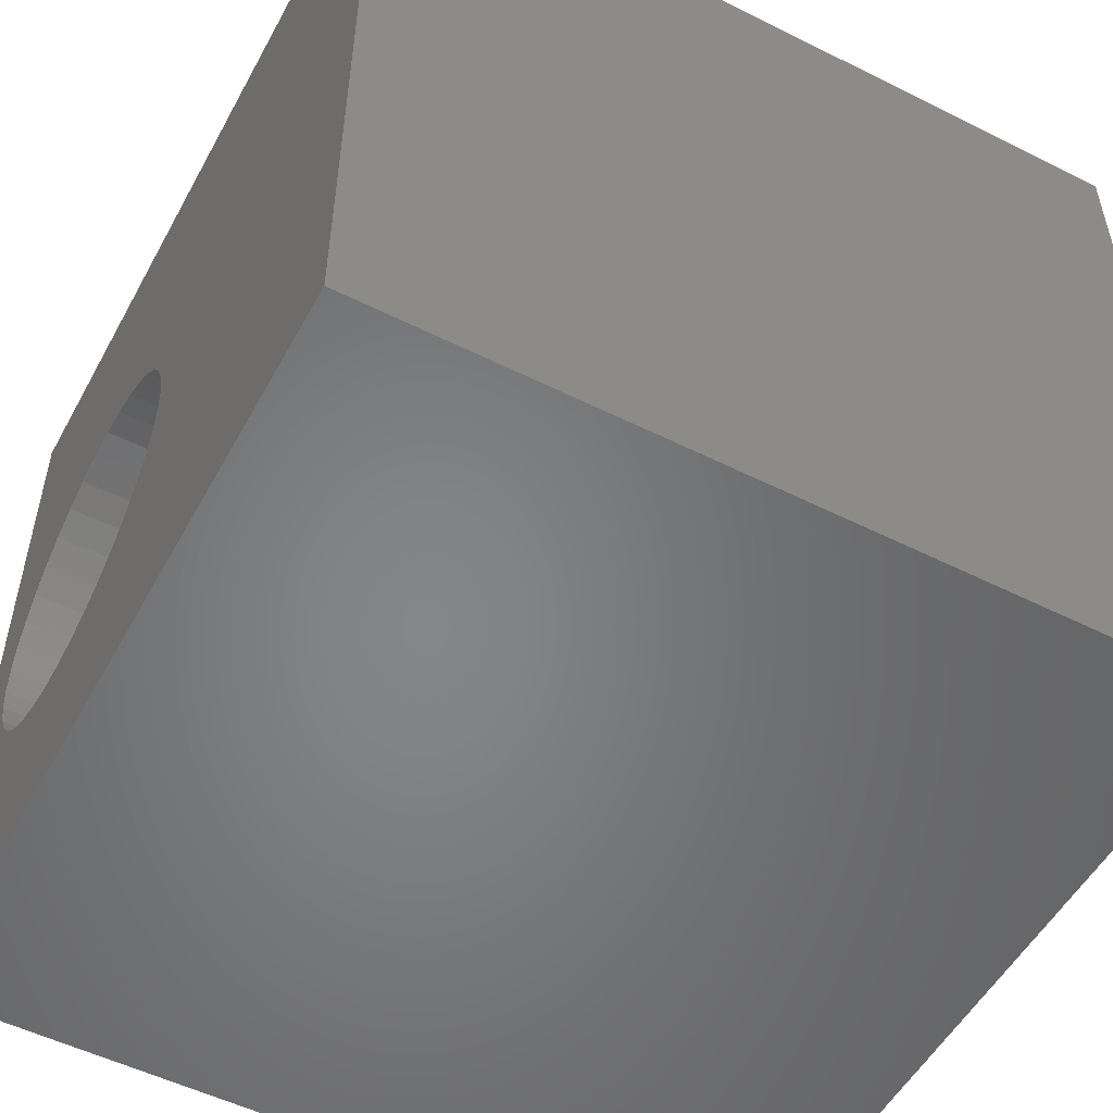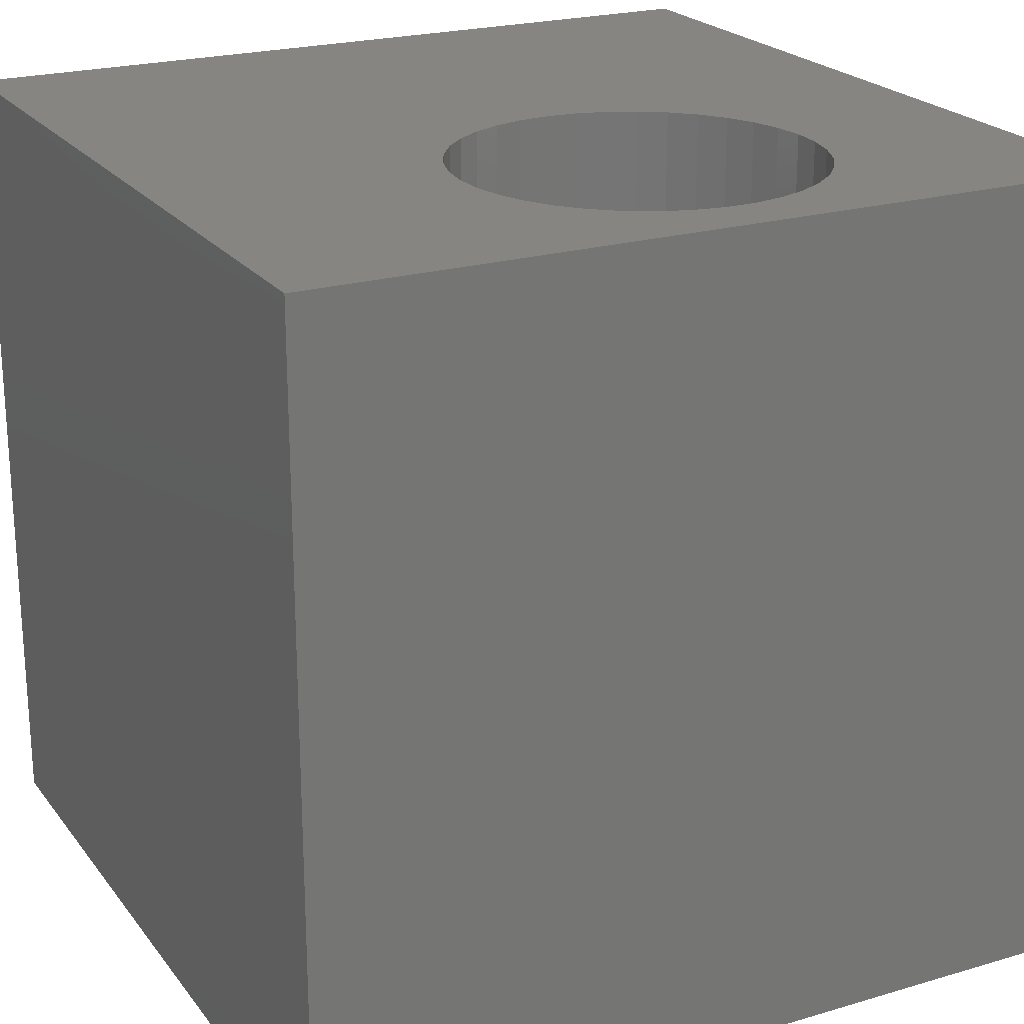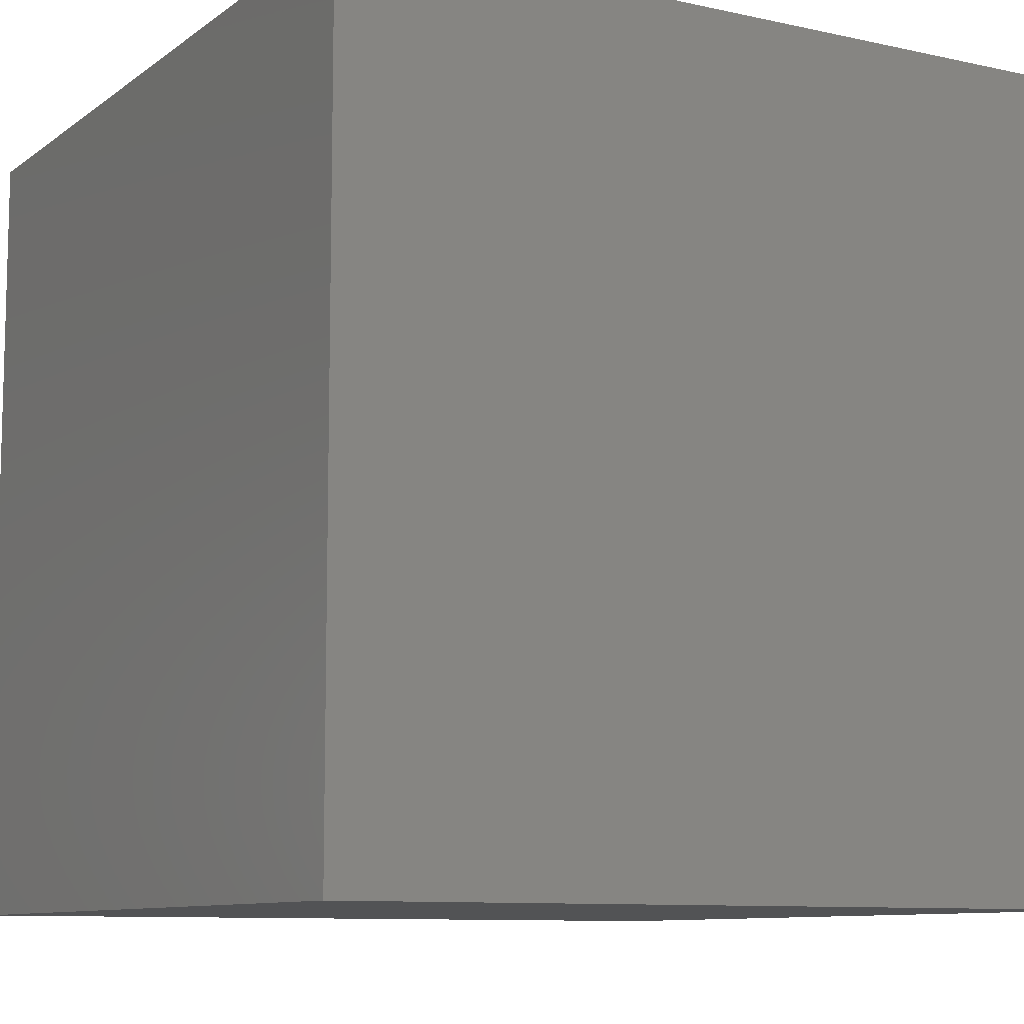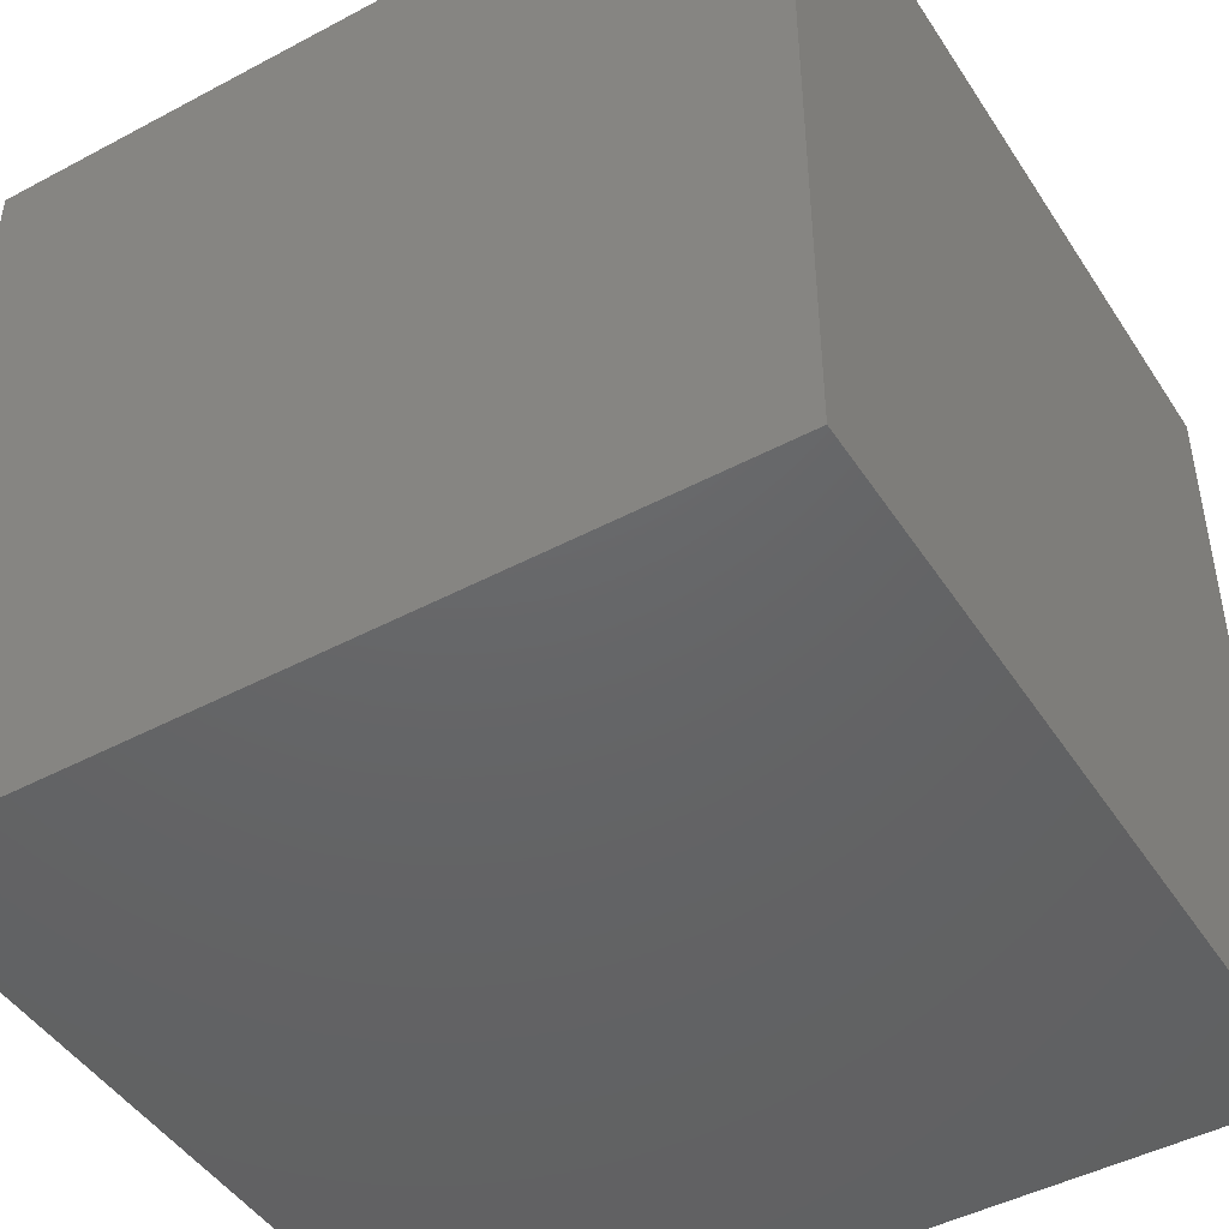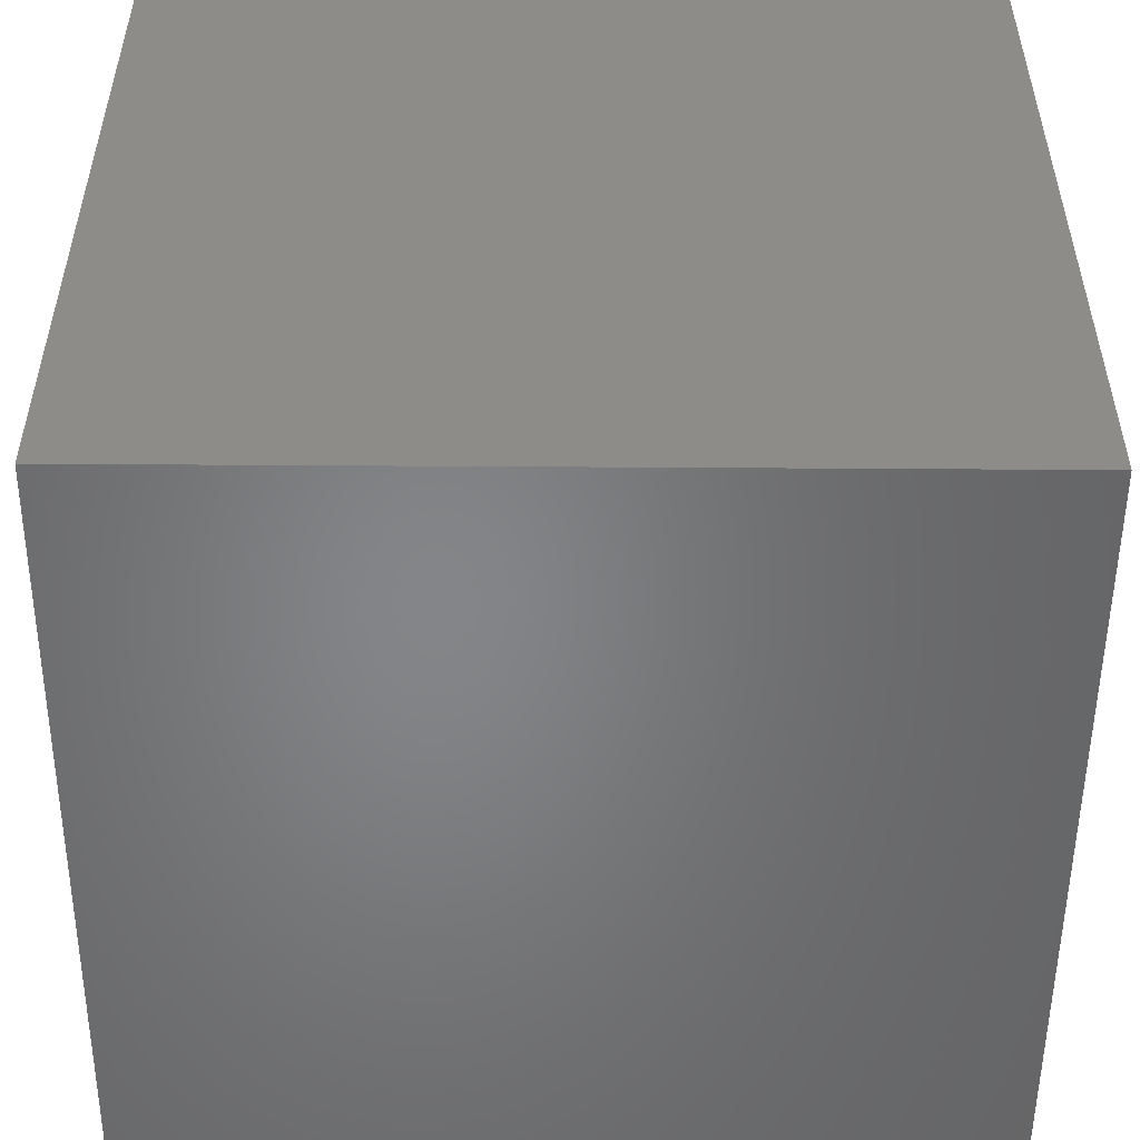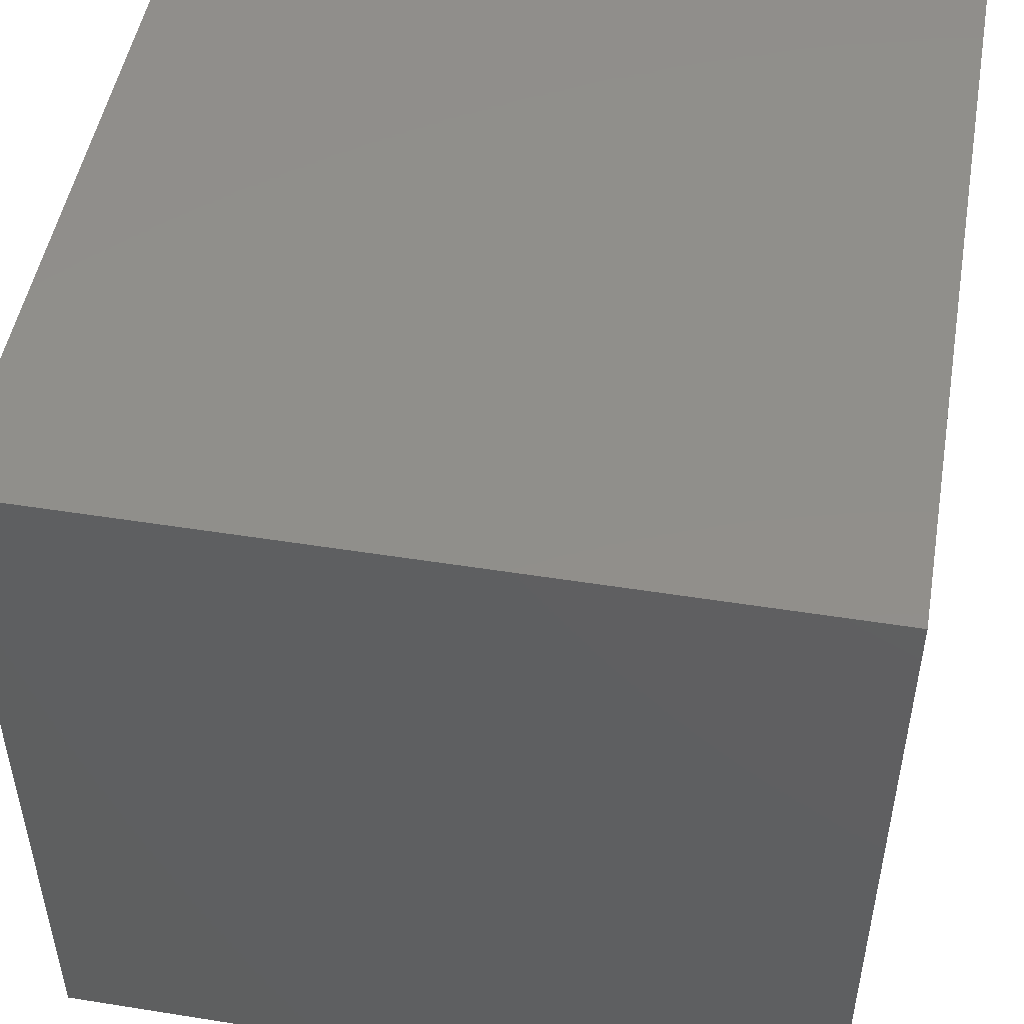
<metadata>
{"format":"stl","ext":"stl","renderer":"f3d","projection":"perspective","resolution":1024,"background":"white","views":[{"elev":-52.9,"azim":61.8,"up":"+Y"},{"elev":22.2,"azim":-117.1,"up":"+Z"},{"elev":-9.6,"azim":60.1,"up":"+Z"},{"elev":-46.2,"azim":121.3,"up":"+Y"},{"elev":-52.5,"azim":89.6,"up":"+Y"},{"elev":49.4,"azim":-80.0,"up":"+Y"}]}
</metadata>
<code>
# stl→obj: 82 verts, 160 faces
v 0 10 10
v 0 10 0
v 0 0 10
v 0 0 0
v 2.607 2.28 10
v 2.24 2.36 10
v 4.82 3.397 10
v 10 0 10
v 4.975 3.739 10
v 5.07 4.102 10
v 1.891 2.5 10
v 1.572 2.696 10
v 1.29 2.944 10
v 4.61 3.085 10
v 4.35 2.814 10
v 4.048 2.591 10
v 1.054 3.237 10
v 0.8707 3.564 10
v 0.7456 3.918 10
v 0.8707 5.388 10
v 1.054 5.716 10
v 1.29 6.008 10
v 3.713 2.422 10
v 3.354 2.312 10
v 2.982 2.264 10
v 3.713 6.53 10
v 4.048 6.361 10
v 10 10 10
v 4.82 5.556 10
v 4.975 5.214 10
v 5.07 4.85 10
v 5.102 4.476 10
v 1.572 6.256 10
v 1.891 6.453 10
v 2.24 6.593 10
v 2.607 6.672 10
v 2.982 6.688 10
v 3.354 6.64 10
v 4.35 6.138 10
v 4.61 5.867 10
v 0.6822 4.288 10
v 0.6822 4.664 10
v 0.7456 5.034 10
v 10 10 0
v 10 0 0
v 5.07 4.102 4.704
v 5.102 4.476 4.704
v 5.07 4.85 4.704
v 4.975 5.214 4.704
v 4.82 5.556 4.704
v 4.61 5.867 4.704
v 4.35 6.138 4.704
v 4.048 6.361 4.704
v 3.713 6.53 4.704
v 3.354 6.64 4.704
v 2.982 6.688 4.704
v 2.607 6.672 4.704
v 2.24 6.593 4.704
v 1.891 6.453 4.704
v 1.572 6.256 4.704
v 1.29 6.008 4.704
v 1.054 5.716 4.704
v 0.8707 5.388 4.704
v 0.7456 5.034 4.704
v 0.6822 4.664 4.704
v 0.6822 4.288 4.704
v 0.7456 3.918 4.704
v 0.8707 3.564 4.704
v 1.054 3.237 4.704
v 1.29 2.944 4.704
v 1.572 2.696 4.704
v 1.891 2.5 4.704
v 2.24 2.36 4.704
v 2.607 2.28 4.704
v 2.982 2.264 4.704
v 3.354 2.312 4.704
v 3.713 2.422 4.704
v 4.048 2.591 4.704
v 4.35 2.814 4.704
v 4.61 3.085 4.704
v 4.82 3.397 4.704
v 4.975 3.739 4.704
f 1 2 3
f 3 2 4
f 5 6 3
f 7 8 9
f 9 8 10
f 6 11 3
f 3 11 12
f 3 12 13
f 7 14 8
f 8 14 15
f 8 15 16
f 13 17 3
f 3 17 18
f 3 18 19
f 20 21 1
f 1 21 22
f 16 23 8
f 8 23 24
f 8 24 3
f 3 24 25
f 3 25 5
f 26 27 28
f 29 30 28
f 28 30 31
f 28 31 8
f 8 31 32
f 8 32 10
f 22 33 1
f 1 33 34
f 1 34 35
f 35 36 1
f 1 36 37
f 1 37 28
f 28 37 38
f 28 38 26
f 27 39 28
f 28 39 40
f 28 40 29
f 19 41 3
f 3 41 42
f 3 42 1
f 1 42 43
f 1 43 20
f 44 28 45
f 45 28 8
f 2 44 4
f 4 44 45
f 28 44 1
f 1 44 2
f 45 8 4
f 4 8 3
f 46 32 47
f 47 32 31
f 47 31 48
f 48 31 30
f 48 30 49
f 49 30 29
f 49 29 50
f 50 29 40
f 50 40 51
f 51 40 39
f 51 39 52
f 52 39 27
f 52 27 53
f 53 27 26
f 53 26 54
f 54 26 38
f 54 38 55
f 55 38 37
f 55 37 56
f 56 37 36
f 56 36 57
f 57 36 35
f 57 35 58
f 58 35 34
f 58 34 59
f 59 34 33
f 59 33 60
f 60 33 22
f 60 22 61
f 61 22 21
f 61 21 62
f 62 21 20
f 62 20 63
f 63 20 43
f 63 43 64
f 64 43 42
f 64 42 65
f 65 42 41
f 65 41 66
f 66 41 19
f 66 19 67
f 67 19 18
f 67 18 68
f 68 18 17
f 68 17 69
f 69 17 13
f 69 13 70
f 70 13 12
f 70 12 71
f 71 12 11
f 71 11 72
f 72 11 6
f 72 6 73
f 73 6 5
f 73 5 74
f 74 5 25
f 74 25 75
f 75 25 24
f 75 24 76
f 76 24 23
f 76 23 77
f 77 23 16
f 77 16 78
f 78 16 15
f 78 15 79
f 79 15 14
f 79 14 80
f 80 14 7
f 80 7 81
f 81 7 9
f 81 9 82
f 82 9 10
f 82 10 46
f 46 10 32
f 64 65 75
f 75 65 66
f 77 78 57
f 57 78 79
f 57 79 80
f 47 48 54
f 58 59 75
f 75 59 60
f 75 60 61
f 58 75 57
f 57 75 76
f 57 76 77
f 80 81 57
f 57 81 82
f 57 82 56
f 56 82 55
f 61 62 75
f 75 62 63
f 75 63 64
f 55 82 54
f 54 82 46
f 54 46 47
f 50 51 52
f 66 67 75
f 75 67 68
f 75 68 69
f 48 49 54
f 54 49 50
f 54 50 53
f 53 50 52
f 69 70 75
f 75 70 71
f 75 71 74
f 74 71 72
f 74 72 73

</code>
